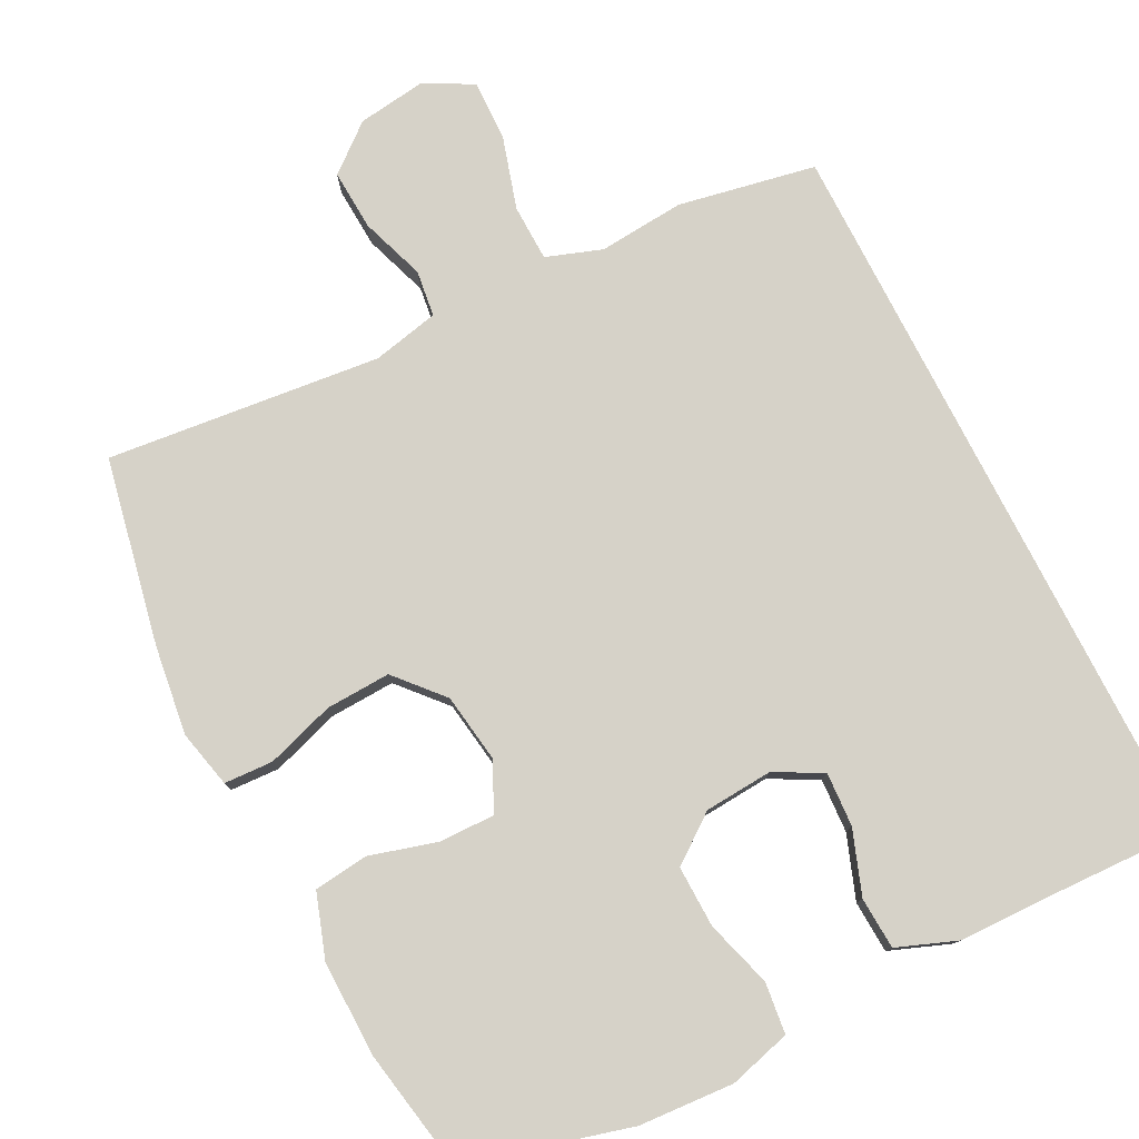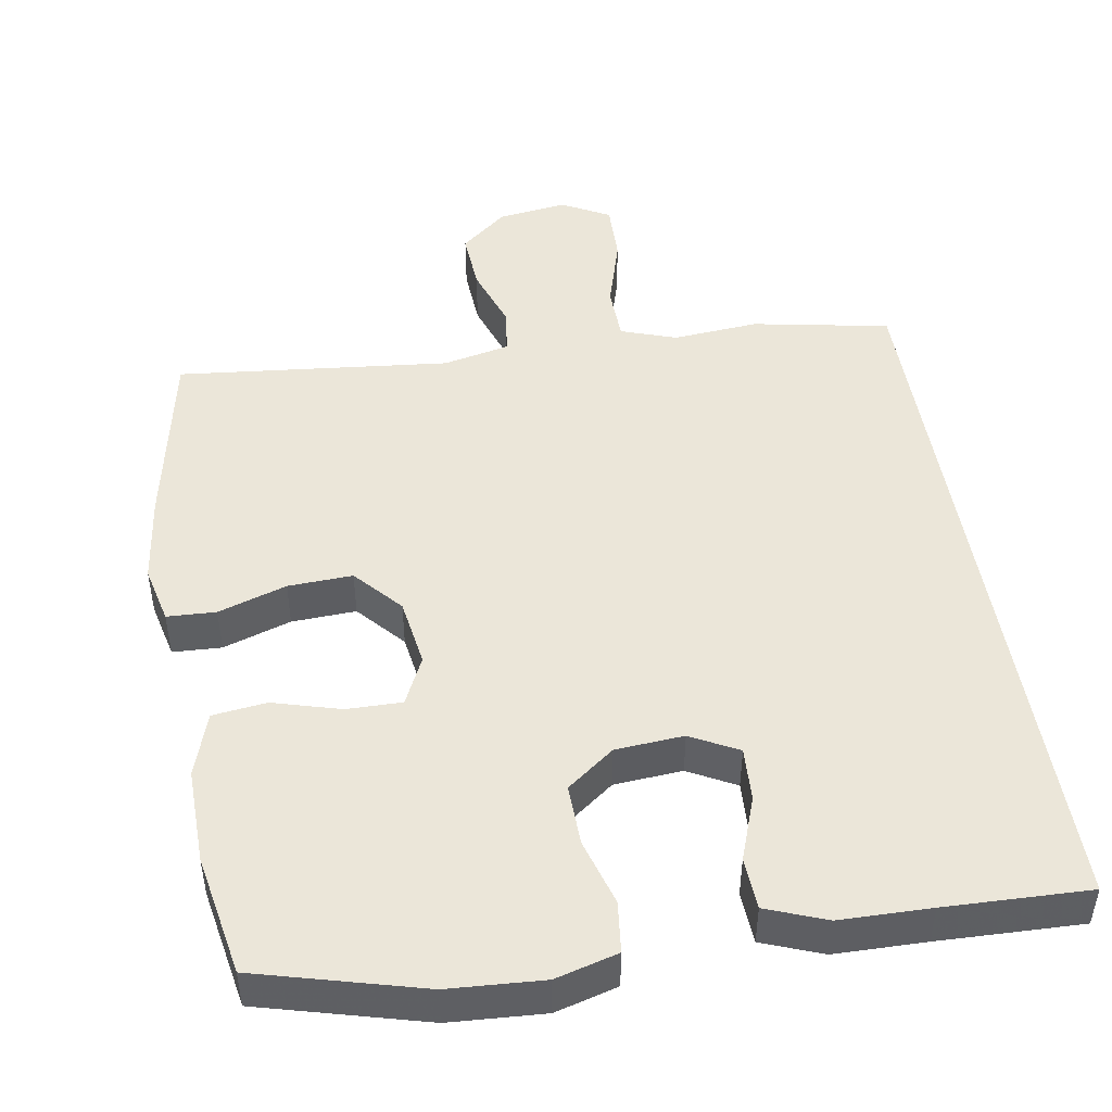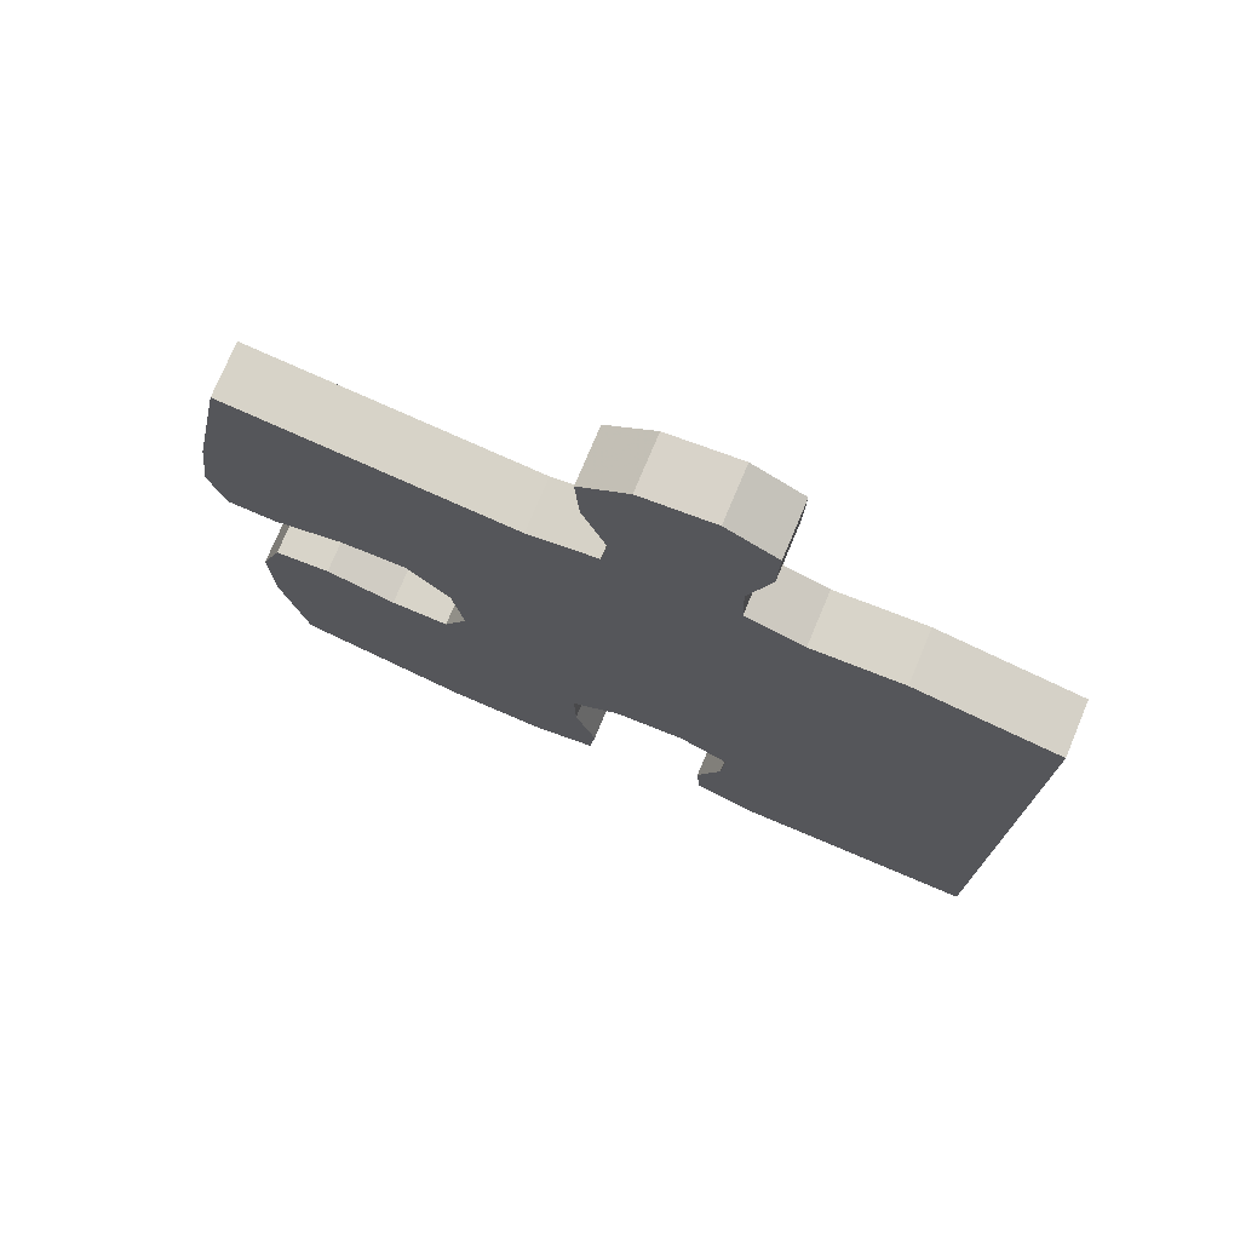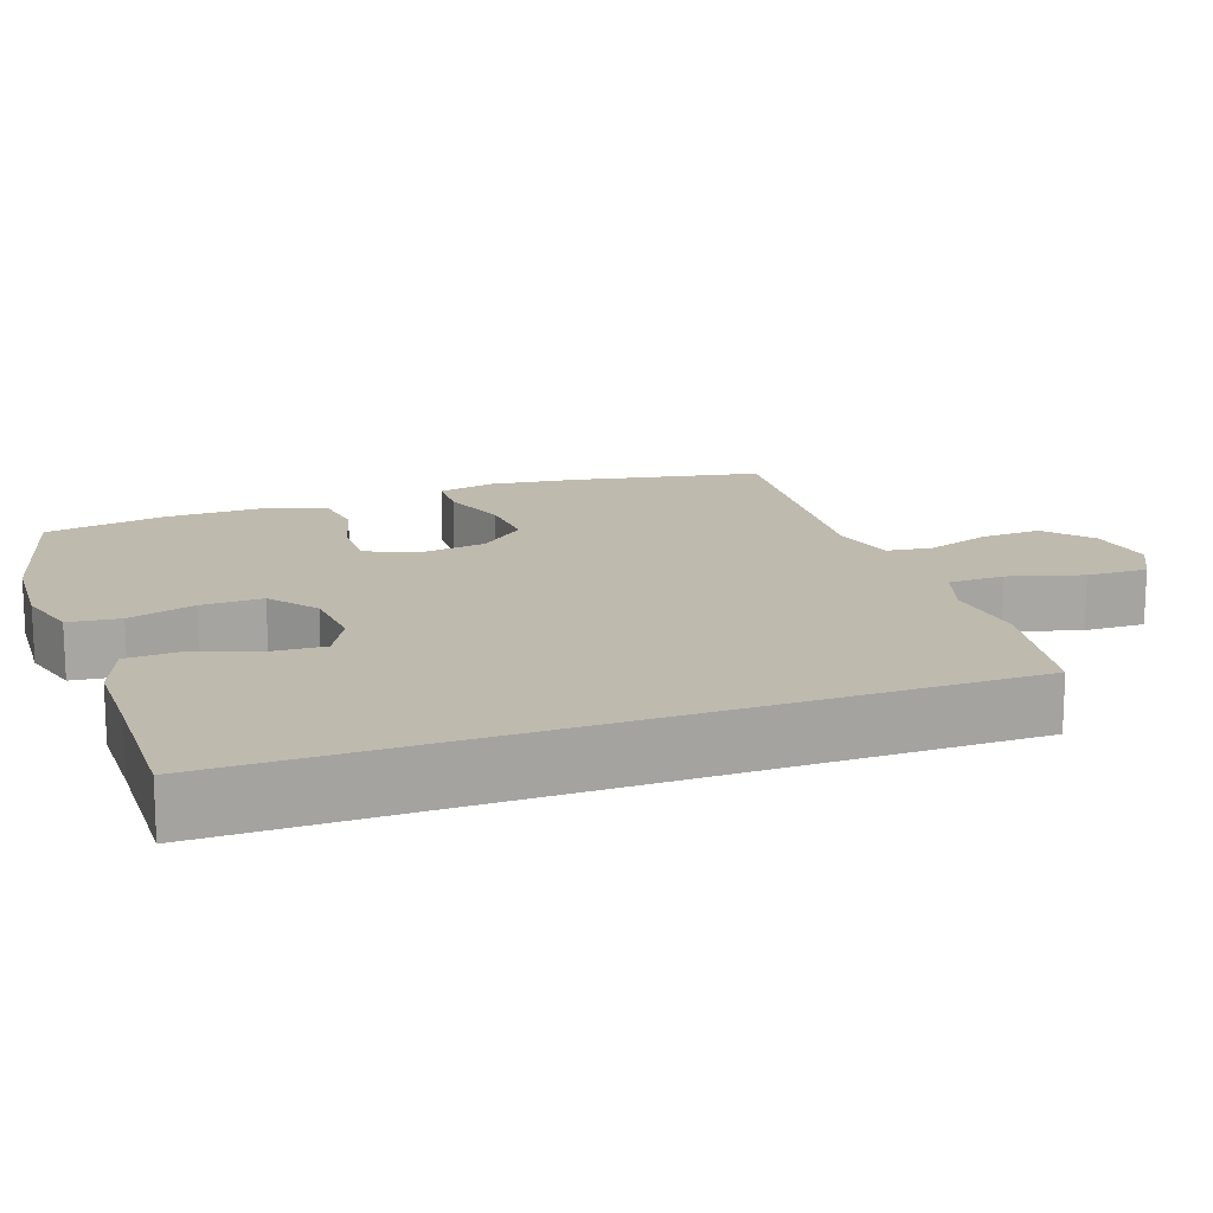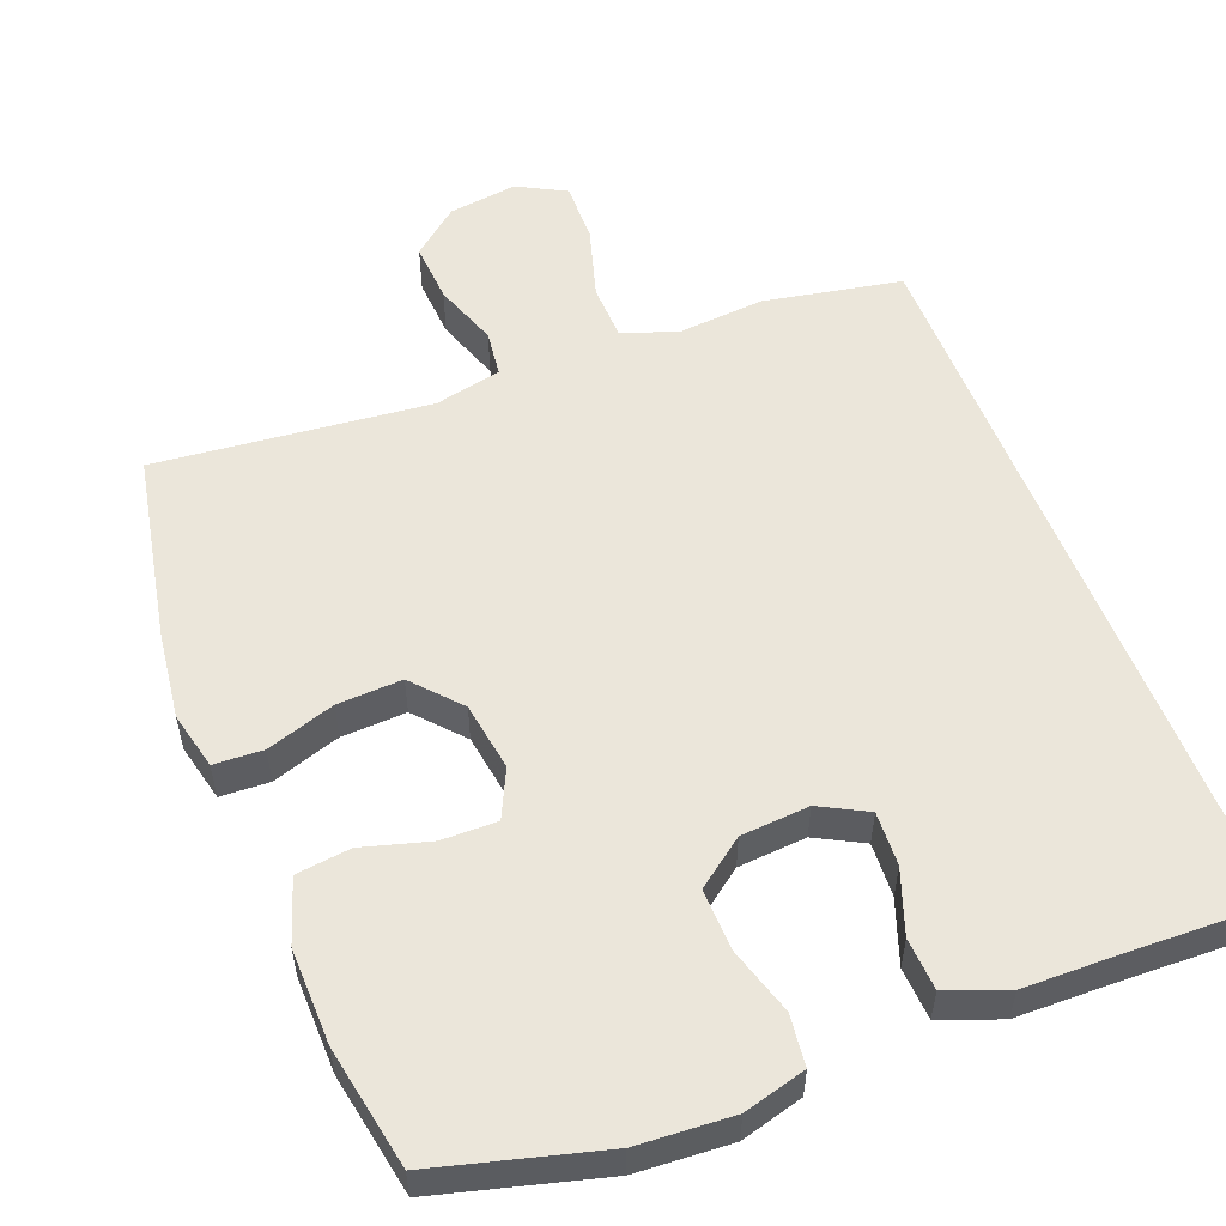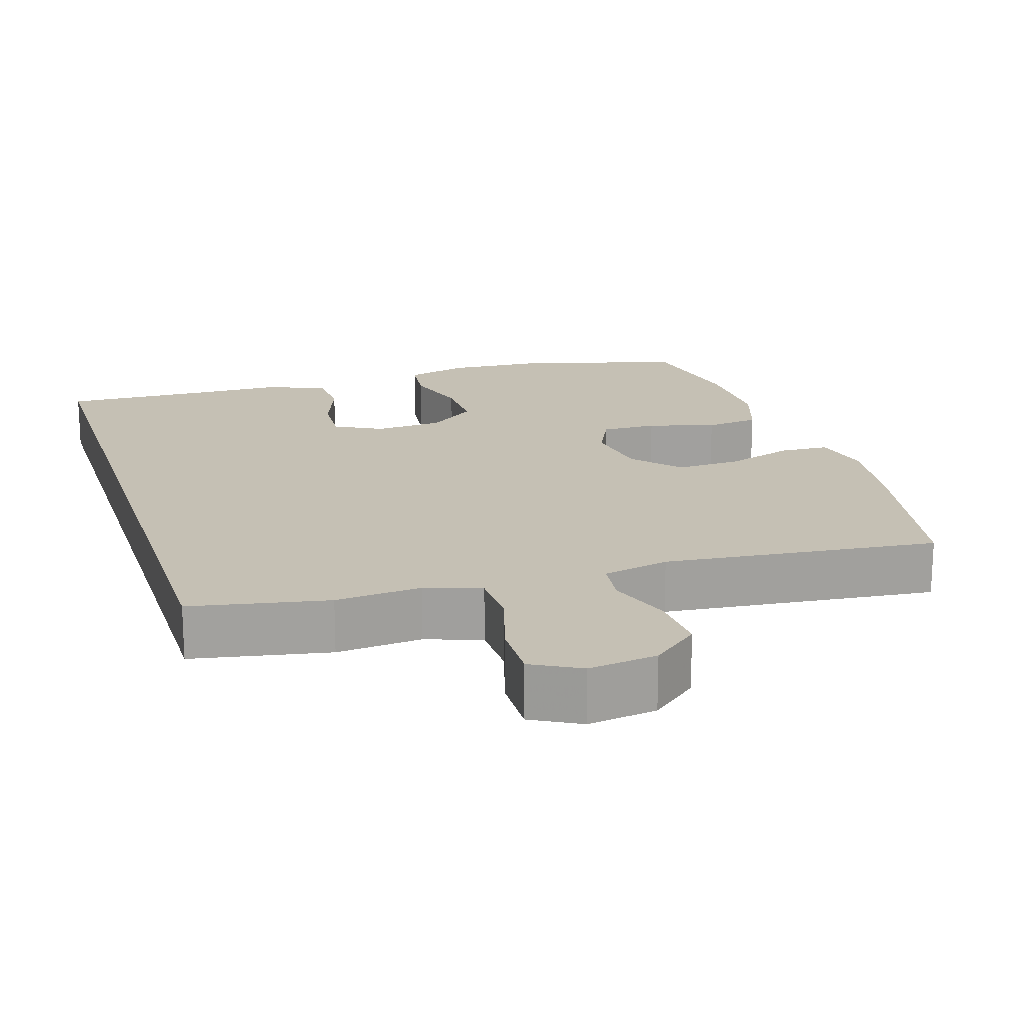
<metadata>
{"format":"obj","ext":"obj","renderer":"f3d","projection":"perspective","resolution":1024,"background":"white","views":[{"elev":78.3,"azim":153.0,"up":"+Y"},{"elev":47.4,"azim":170.6,"up":"+Y"},{"elev":75.6,"azim":-157.3,"up":"+Z"},{"elev":15.6,"azim":-110.0,"up":"+Y"},{"elev":54.8,"azim":158.7,"up":"+Y"},{"elev":18.4,"azim":-17.5,"up":"+Y"}]}
</metadata>
<code>
v 0.5 0.07 -0.5
v 0.277 0.07 -0.56
v 0.149 0.07 -0.568
v 0.065 0.07 -0.545
v 0.057 0.07 -0.476
v 0.084 0.07 -0.386
v 0.086 0.07 -0.303
v 0.022 0.07 -0.255
v -0.07 0.07 -0.248
v -0.134 0.07 -0.282
v -0.13 0.07 -0.355
v -0.099 0.07 -0.441
v -0.103 0.07 -0.511
v -0.184 0.07 -0.542
v -0.306 0.07 -0.544
v -0.5 0.07 -0.55
v -0.5 0.07 0.436
v -0.315 0.07 0.471
v -0.199 0.07 0.461
v -0.124 0.07 0.487
v -0.122 0.07 0.563
v -0.151 0.07 0.661
v -0.153 0.07 0.743
v -0.088 0.07 0.778
v 0.005 0.07 0.765
v 0.068 0.07 0.713
v 0.063 0.07 0.631
v 0.033 0.07 0.544
v 0.041 0.07 0.482
v 0.131 0.07 0.462
v 0.5 0.07 0.5
v 0.55 0.07 0.249
v 0.566 0.07 0.129
v 0.548 0.07 0.051
v 0.482 0.07 0.048
v 0.39 0.07 0.078
v 0.303 0.07 0.082
v 0.247 0.07 0.019
v 0.233 0.07 -0.074
v 0.264 0.07 -0.139
v 0.339 0.07 -0.138
v 0.43 0.07 -0.112
v 0.503 0.07 -0.121
v 0.532 0.07 -0.207
v 0.53 0.07 -0.336
v 0.5 0 -0.5
v 0.277 0 -0.56
v 0.149 0 -0.568
v 0.065 0 -0.545
v 0.057 0 -0.476
v 0.084 0 -0.386
v 0.086 0 -0.303
v 0.022 0 -0.255
v -0.07 0 -0.248
v -0.134 0 -0.282
v -0.13 0 -0.355
v -0.099 0 -0.441
v -0.103 0 -0.511
v -0.184 0 -0.542
v -0.306 0 -0.544
v -0.5 0 -0.55
v -0.5 0 0.436
v -0.315 0 0.471
v -0.199 0 0.461
v -0.124 0 0.487
v -0.122 0 0.563
v -0.151 0 0.661
v -0.153 0 0.743
v -0.088 0 0.778
v 0.005 0 0.765
v 0.068 0 0.713
v 0.063 0 0.631
v 0.033 0 0.544
v 0.041 0 0.482
v 0.131 0 0.462
v 0.5 0 0.5
v 0.55 0 0.249
v 0.566 0 0.129
v 0.548 0 0.051
v 0.482 0 0.048
v 0.39 0 0.078
v 0.303 0 0.082
v 0.247 0 0.019
v 0.233 0 -0.074
v 0.264 0 -0.139
v 0.339 0 -0.138
v 0.43 0 -0.112
v 0.503 0 -0.121
v 0.532 0 -0.207
v 0.53 0 -0.336
f 4 5 6
f 3 4 6
f 2 3 6
f 1 2 6
f 45 1 6
f 44 45 6
f 43 44 6
f 42 43 6
f 41 42 6
f 40 41 6 7
f 39 40 7 8
f 38 39 8 9
f 37 38 9 10
f 34 35 36
f 33 34 36
f 32 33 36
f 31 32 36
f 30 31 36
f 29 30 36 37
f 26 27 28
f 25 26 28
f 24 25 28
f 23 24 28
f 22 23 28
f 21 22 28
f 20 21 28 29
f 29 37 10
f 20 29 10
f 19 20 10
f 19 10 11
f 18 19 11
f 17 18 11
f 16 17 11
f 15 16 11
f 13 14 15
f 12 13 15
f 11 12 15
f 51 50 49
f 51 49 48
f 51 48 47
f 51 47 46
f 51 46 90
f 51 90 89
f 51 89 88
f 51 88 87
f 51 87 86
f 52 51 86 85
f 53 52 85 84
f 54 53 84 83
f 55 54 83 82
f 81 80 79
f 81 79 78
f 81 78 77
f 81 77 76
f 81 76 75
f 82 81 75 74
f 73 72 71
f 73 71 70
f 73 70 69
f 73 69 68
f 73 68 67
f 73 67 66
f 74 73 66 65
f 55 82 74
f 55 74 65
f 55 65 64
f 56 55 64
f 56 64 63
f 56 63 62
f 56 62 61
f 56 61 60
f 60 59 58
f 60 58 57
f 60 57 56
f 1 46 47 2
f 2 47 48 3
f 3 48 49 4
f 4 49 50 5
f 5 50 51 6
f 6 51 52 7
f 7 52 53 8
f 8 53 54 9
f 9 54 55 10
f 10 55 56 11
f 11 56 57 12
f 12 57 58 13
f 13 58 59 14
f 14 59 60 15
f 15 60 61 16
f 16 61 62 17
f 17 62 63 18
f 18 63 64 19
f 19 64 65 20
f 20 65 66 21
f 21 66 67 22
f 22 67 68 23
f 23 68 69 24
f 24 69 70 25
f 25 70 71 26
f 26 71 72 27
f 27 72 73 28
f 28 73 74 29
f 29 74 75 30
f 30 75 76 31
f 31 76 77 32
f 32 77 78 33
f 33 78 79 34
f 34 79 80 35
f 35 80 81 36
f 36 81 82 37
f 37 82 83 38
f 38 83 84 39
f 39 84 85 40
f 40 85 86 41
f 41 86 87 42
f 42 87 88 43
f 43 88 89 44
f 44 89 90 45
f 45 90 46 1

</code>
